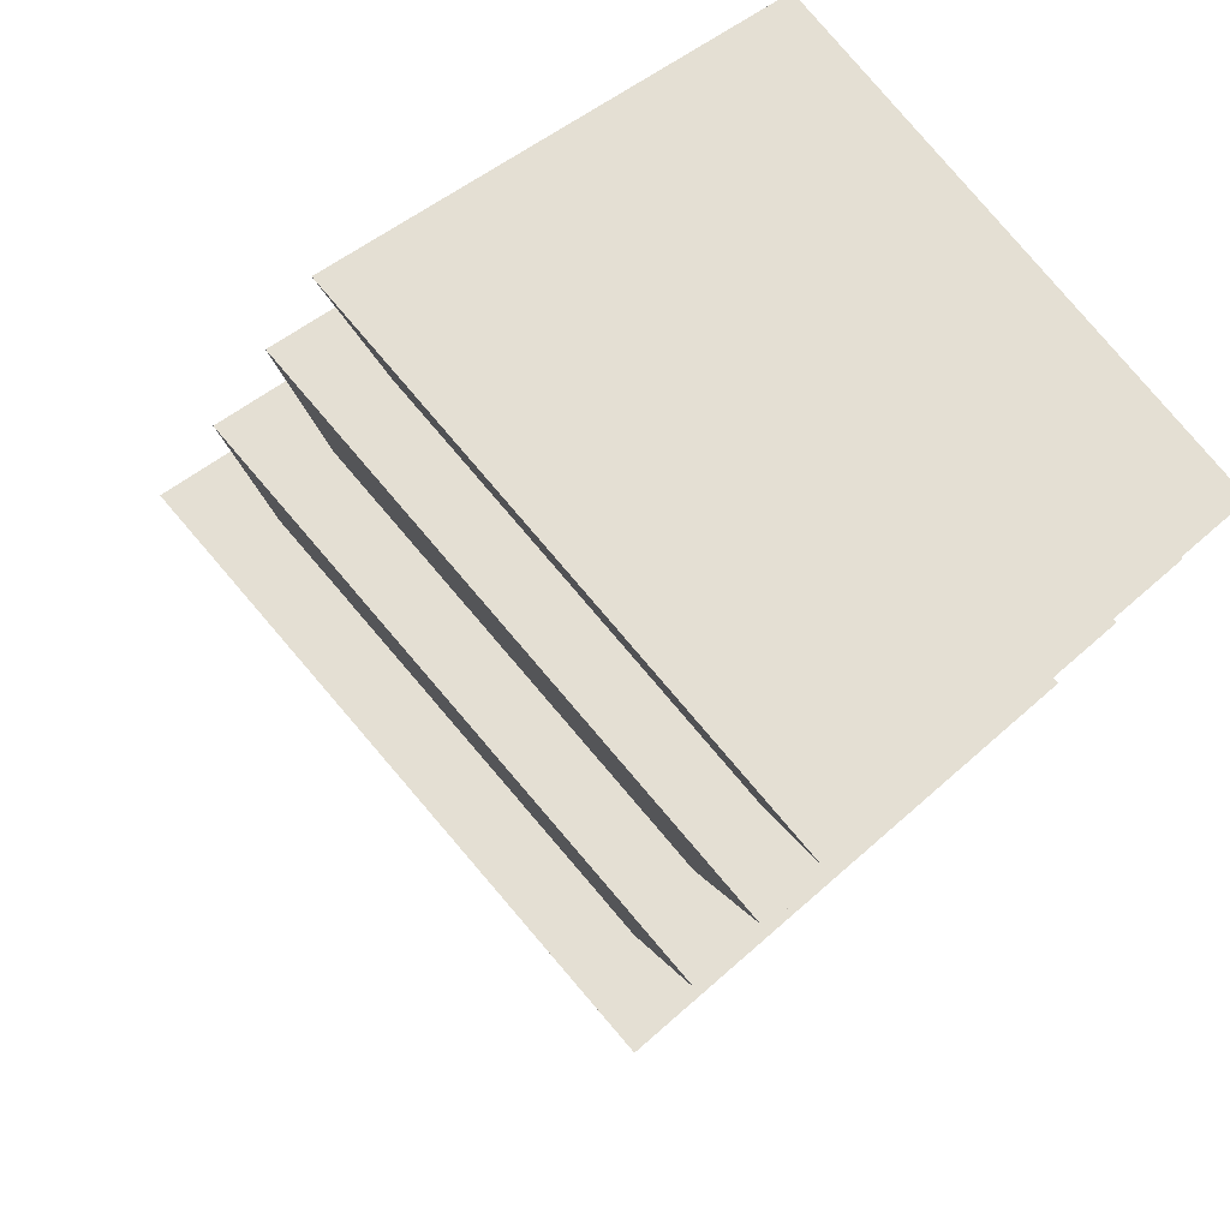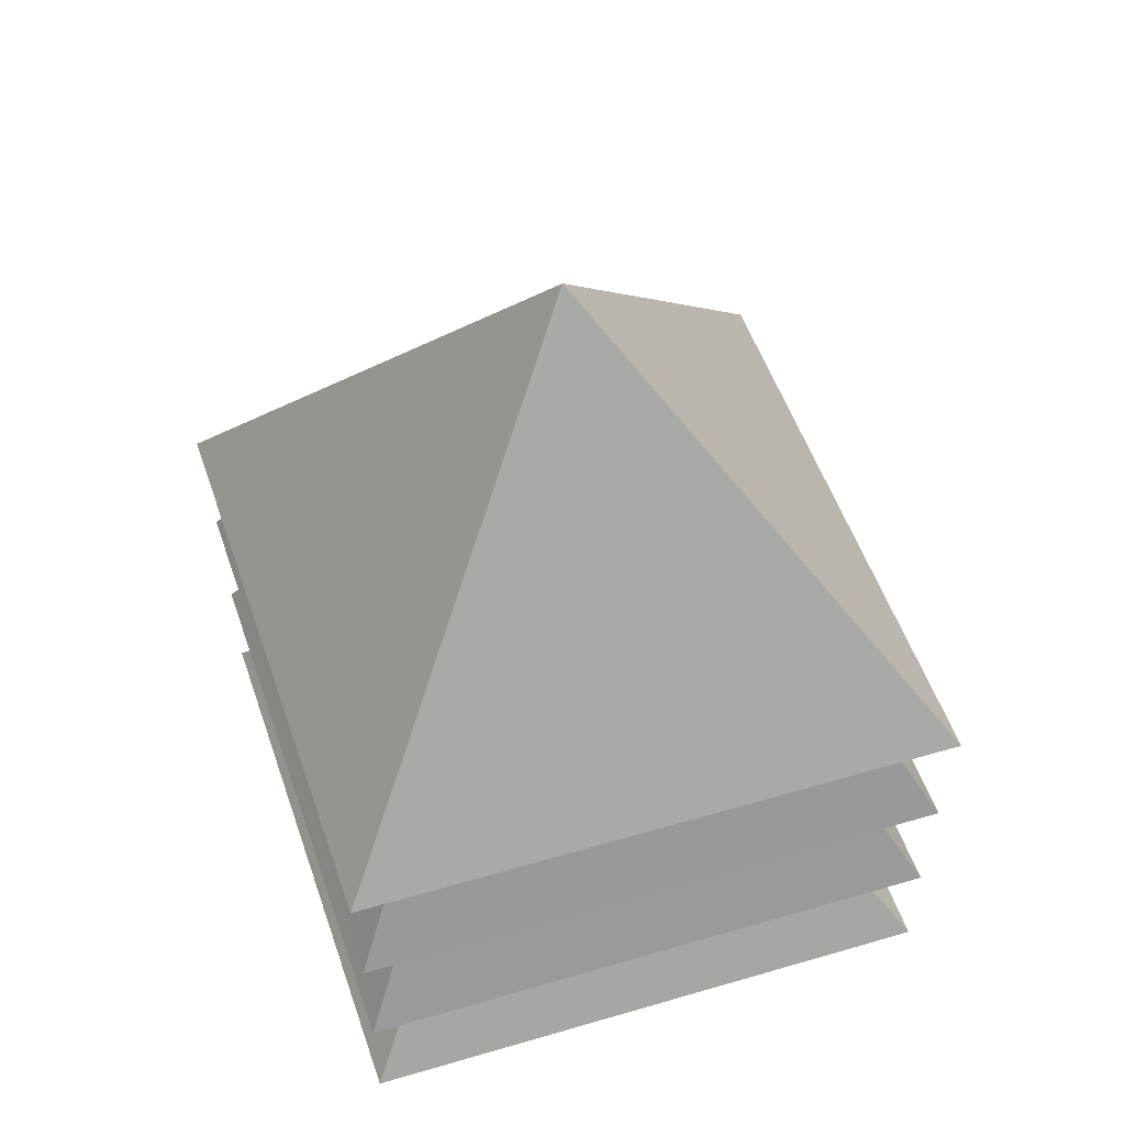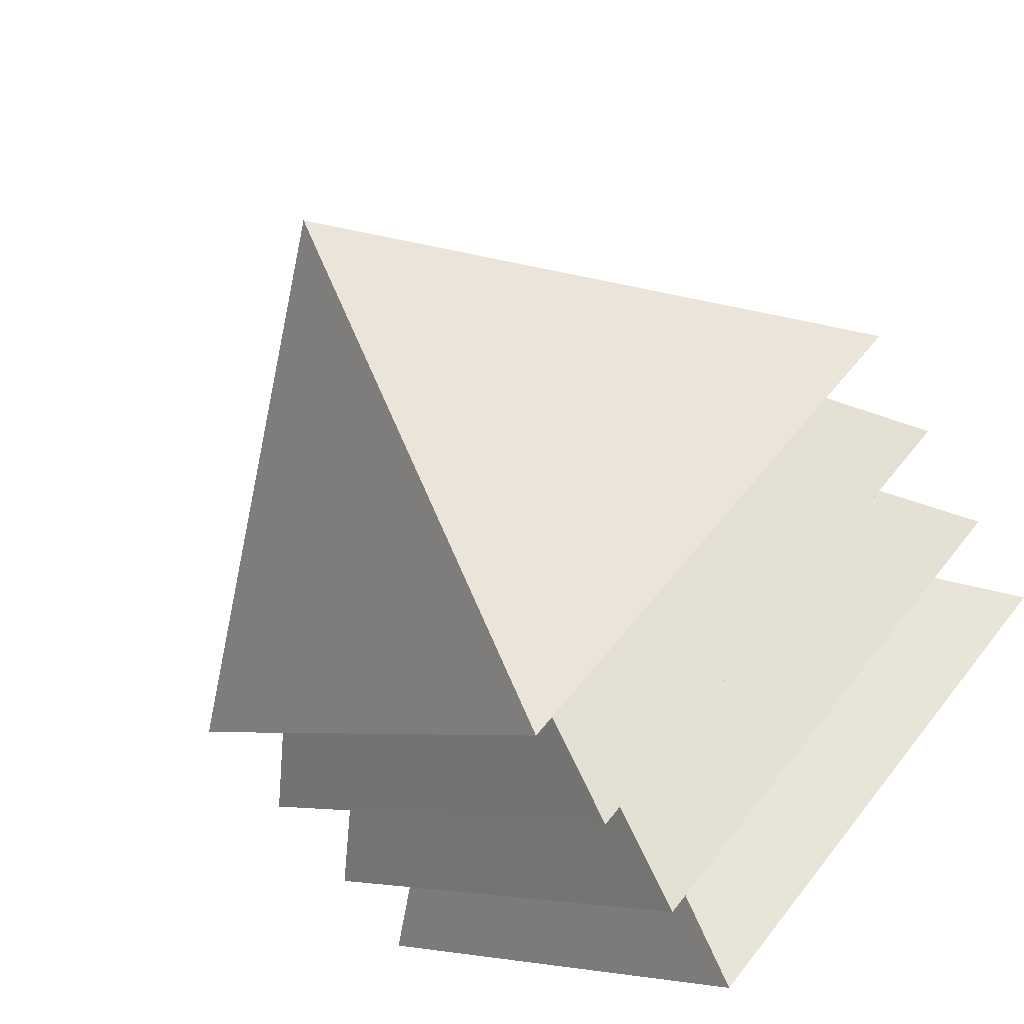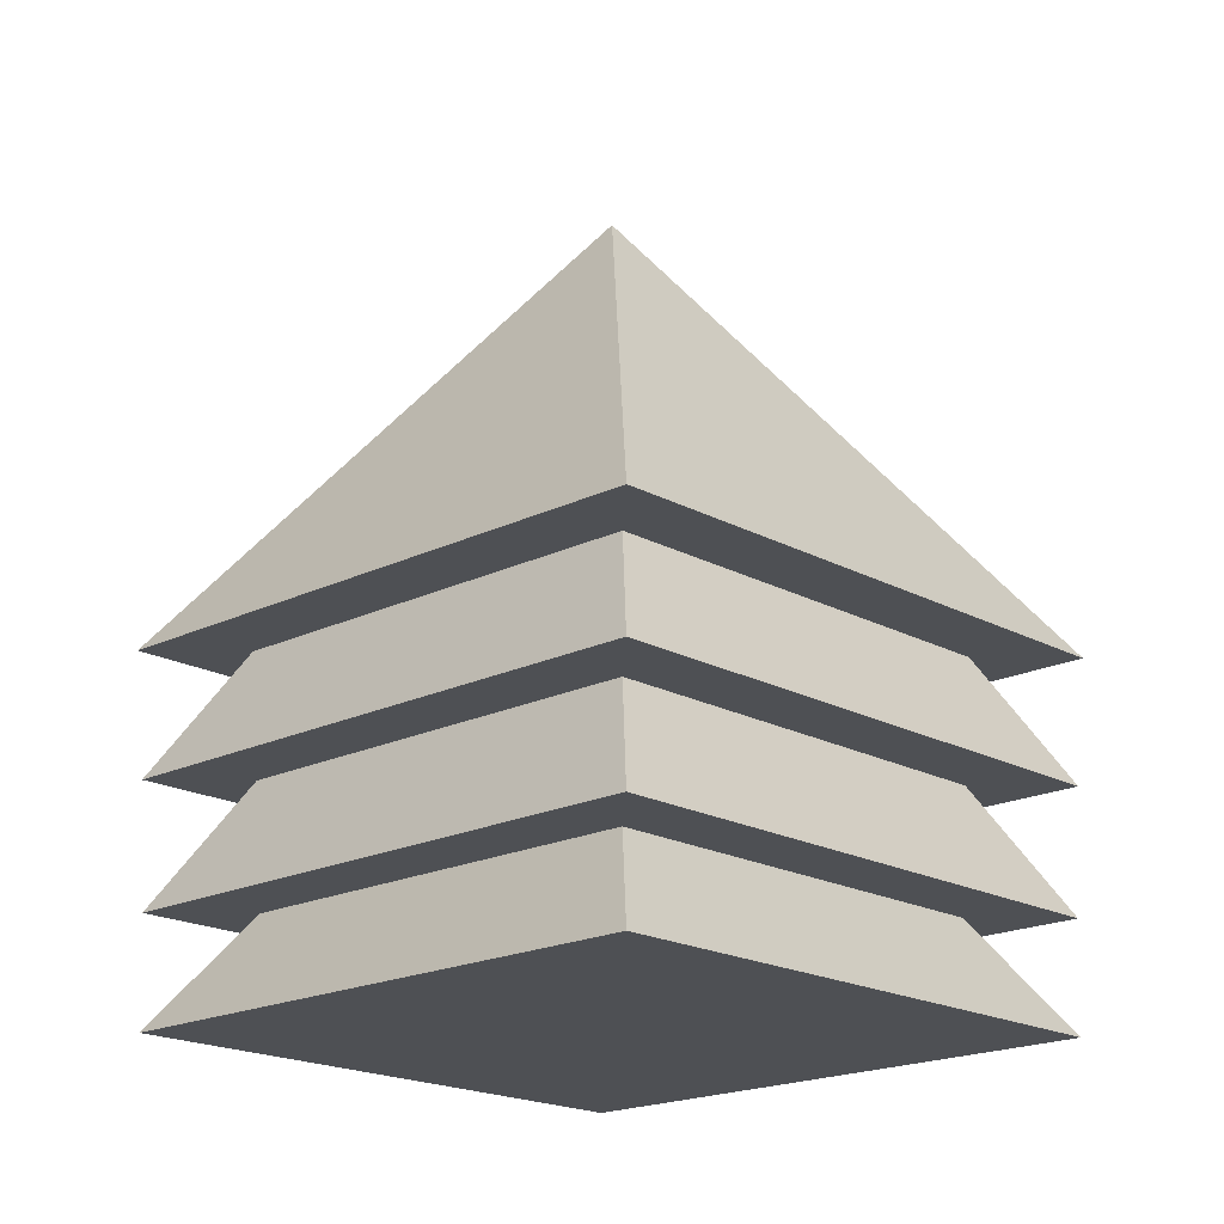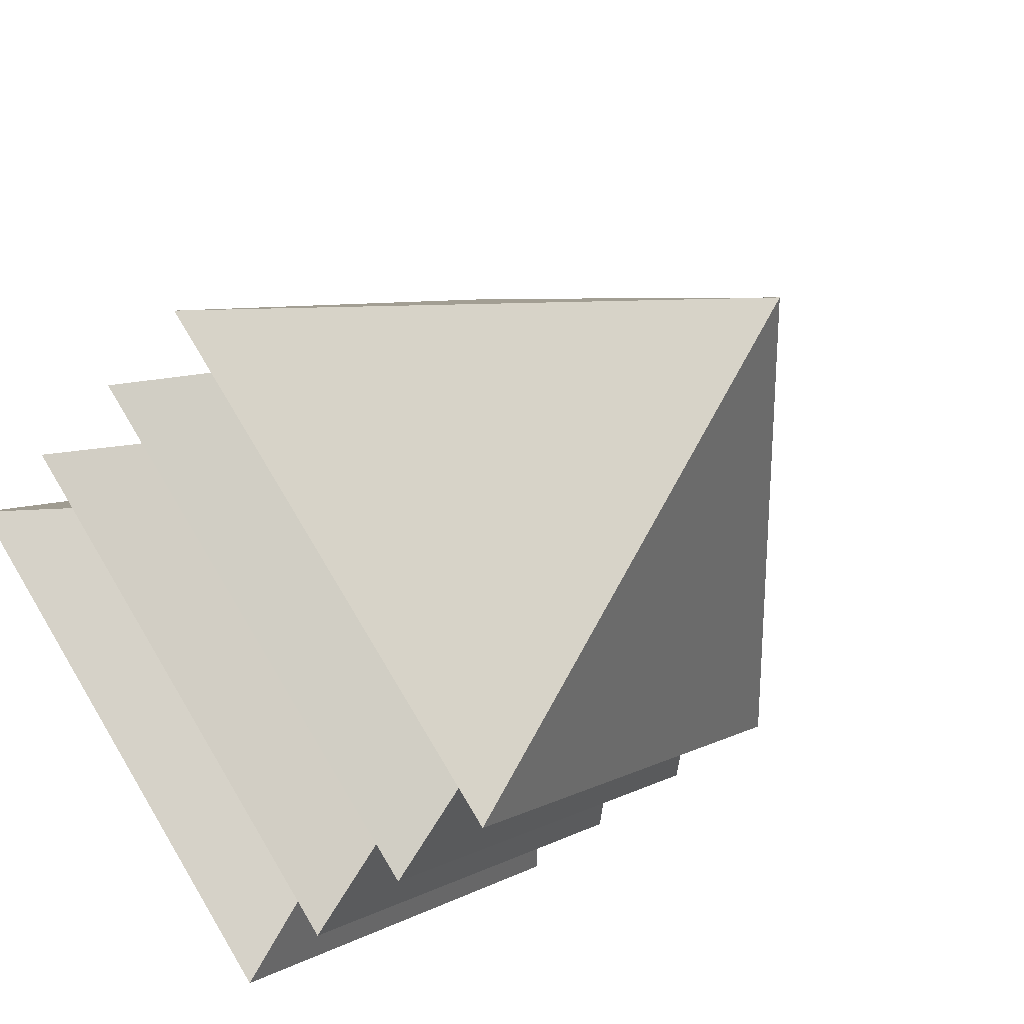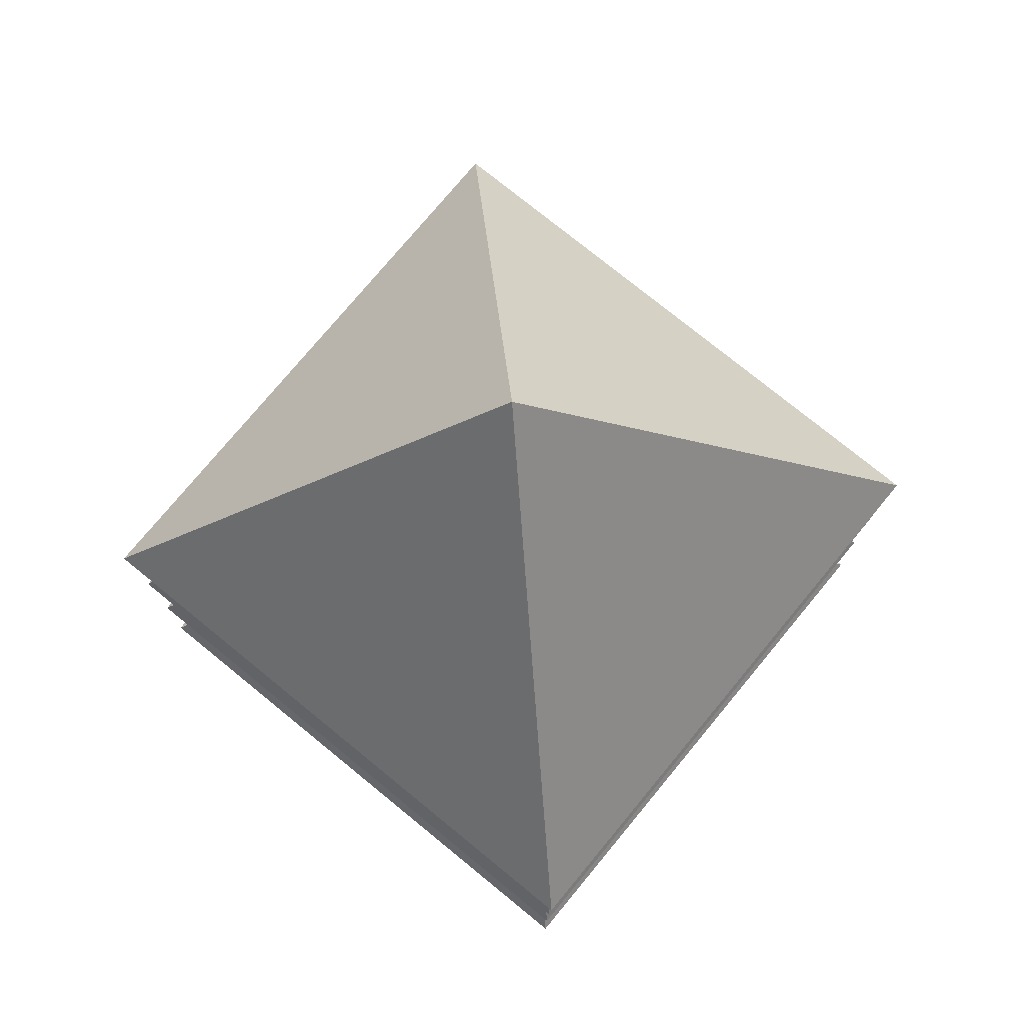
<metadata>
{"format":"obj","ext":"obj","renderer":"f3d","projection":"perspective","resolution":1024,"background":"white","views":[{"elev":-29.2,"azim":-22.9,"up":"+Z"},{"elev":50.6,"azim":-153.1,"up":"+Y"},{"elev":-65.8,"azim":-146.9,"up":"+Z"},{"elev":-18.7,"azim":-91.5,"up":"+Y"},{"elev":-49.5,"azim":136.5,"up":"+Z"},{"elev":74.5,"azim":174.4,"up":"+Y"}]}
</metadata>
<code>
o Cone
v -0 -0.07331 -0.1108
v 0 0.07311 0
v 0.1108 -0.07331 0
v -0 -0.07331 0.1108
v -0.1108 -0.07331 -0
v -0 -0.07331 -0.1462
v 0.1462 -0.07331 0
v -0 -0.07331 0.1462
v -0.1462 -0.07331 -0
v 0 -0.1145 -0.108
v 0.108 -0.1145 0
v -0 -0.1145 0.108
v -0.108 -0.1145 -0
v 0 -0.1145 -0.1428
v 0.1428 -0.1145 0
v -0 -0.1145 0.1428
v -0.1428 -0.1145 -0
v 0 -0.1558 -0.1056
v 0.1056 -0.1558 0
v -0 -0.1558 0.1056
v -0.1056 -0.1558 -0
v 0 -0.1558 -0.1407
v 0.1407 -0.1558 0
v -0 -0.1558 0.1407
v -0.1407 -0.1558 -0
v 0 -0.192 -0.1398
v 0.1398 -0.192 0
v -0 -0.192 0.1398
v -0.1398 -0.192 -0
f 6 2 7
f 7 2 8
f 8 2 9
f 9 2 6
f 3 4 16 15
f 3 1 6 7
f 4 3 7 8
f 5 4 8 9
f 1 5 9 6
f 13 10 22 25
f 4 5 17 16
f 1 3 15 14
f 5 1 14 17
f 11 10 14 15
f 12 11 15 16
f 13 12 16 17
f 10 13 17 14
f 20 21 29 28
f 11 12 24 23
f 12 13 25 24
f 10 11 23 22
f 19 18 22 23
f 20 19 23 24
f 21 20 24 25
f 18 21 25 22
f 26 27 28 29
f 18 19 27 26
f 21 18 26 29
f 19 20 28 27

</code>
